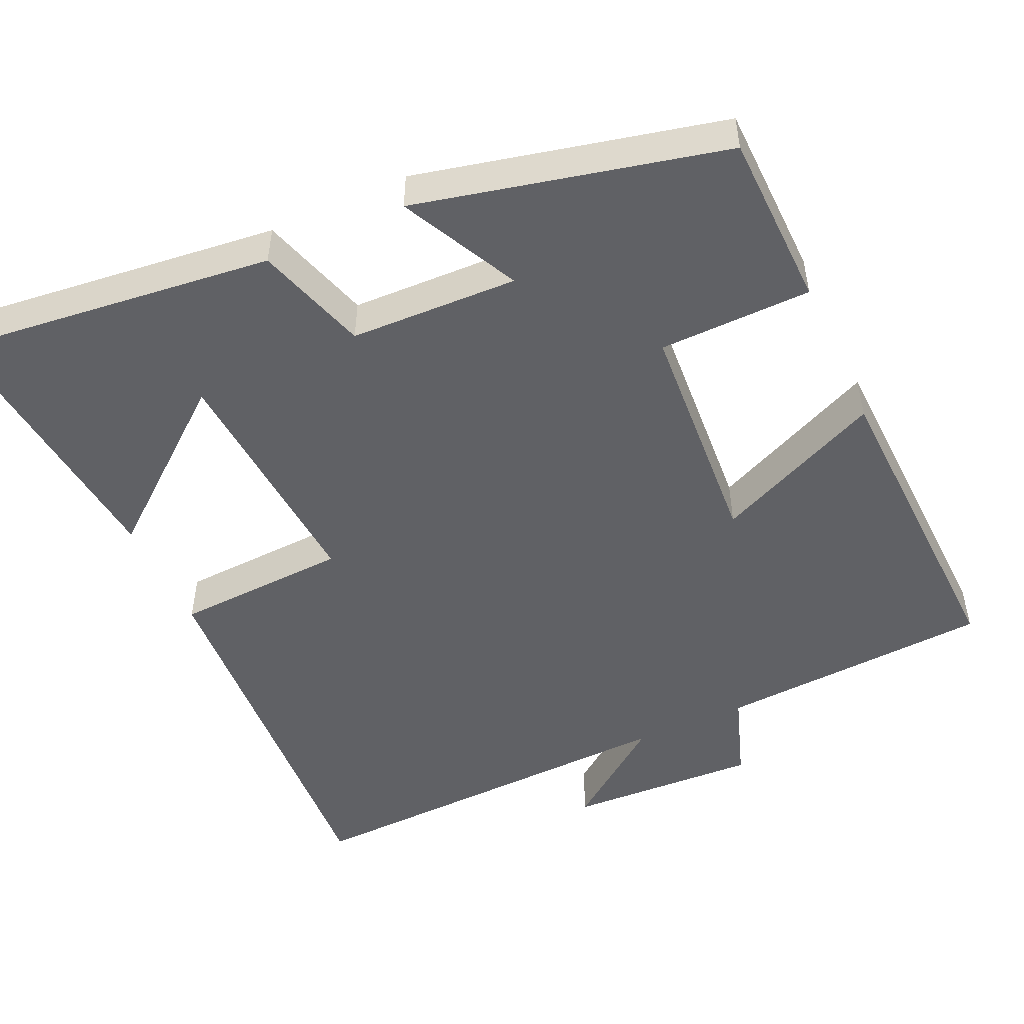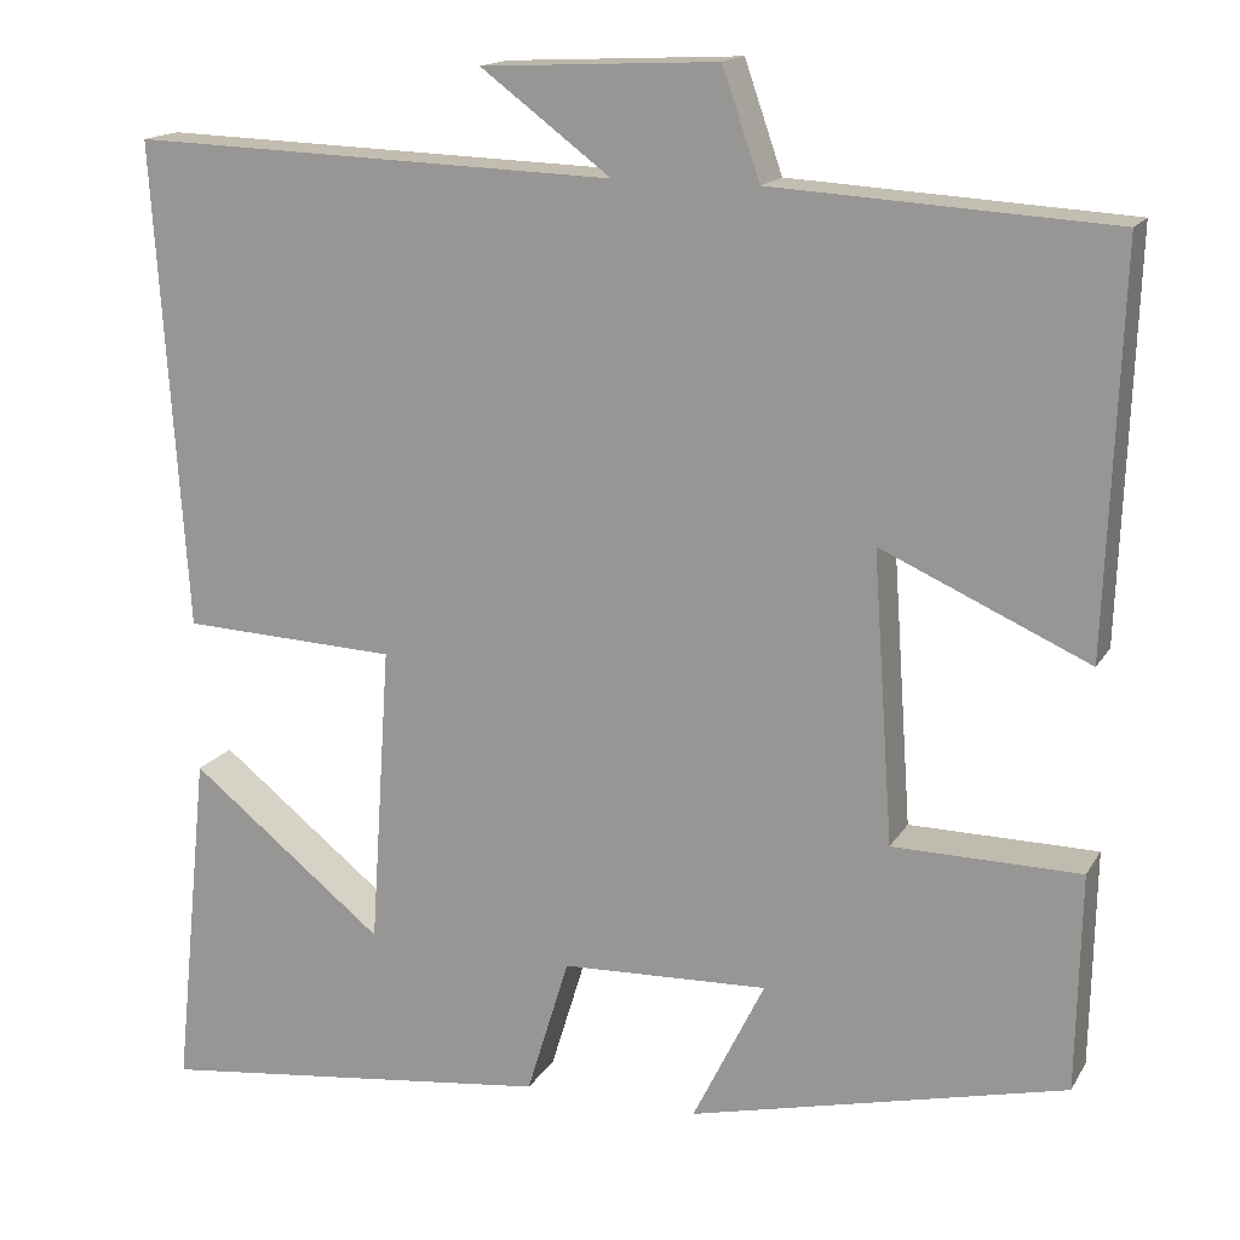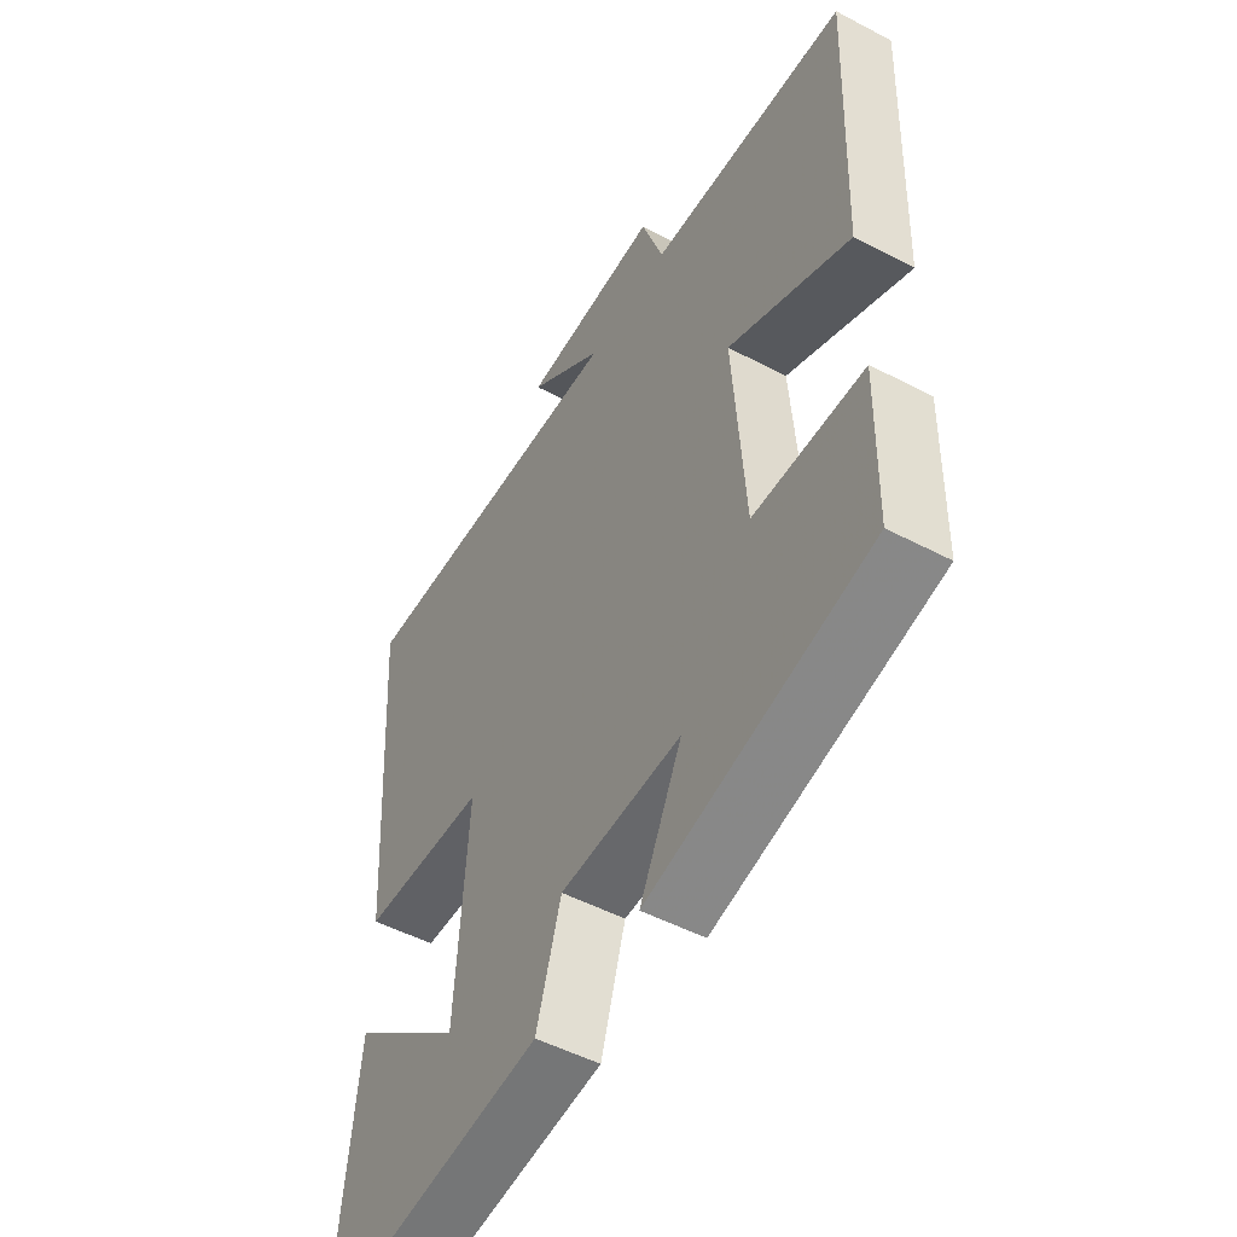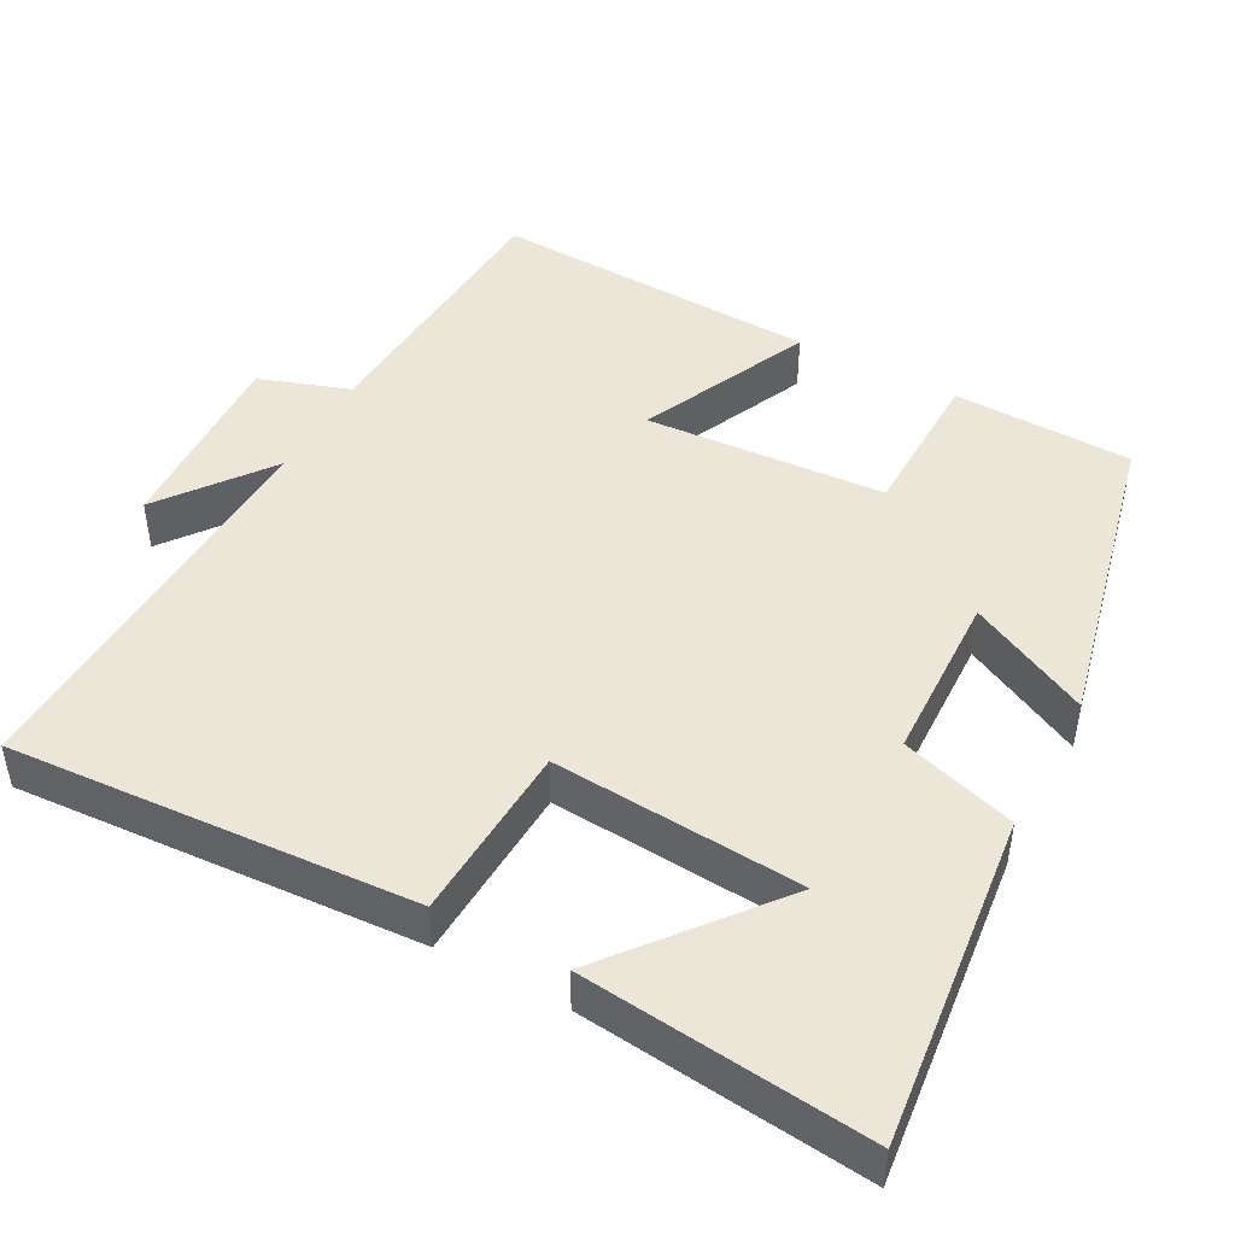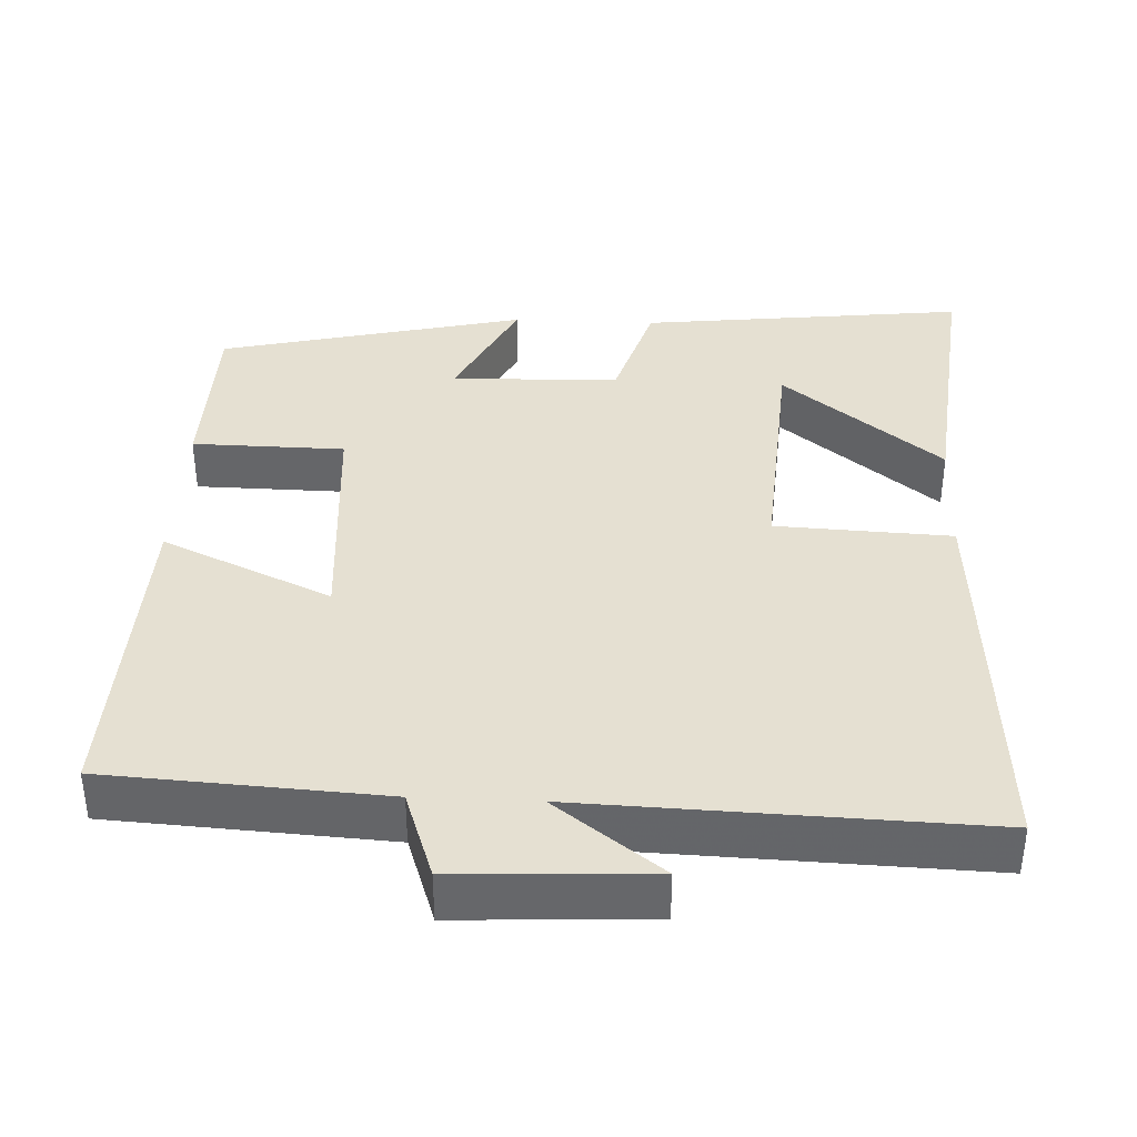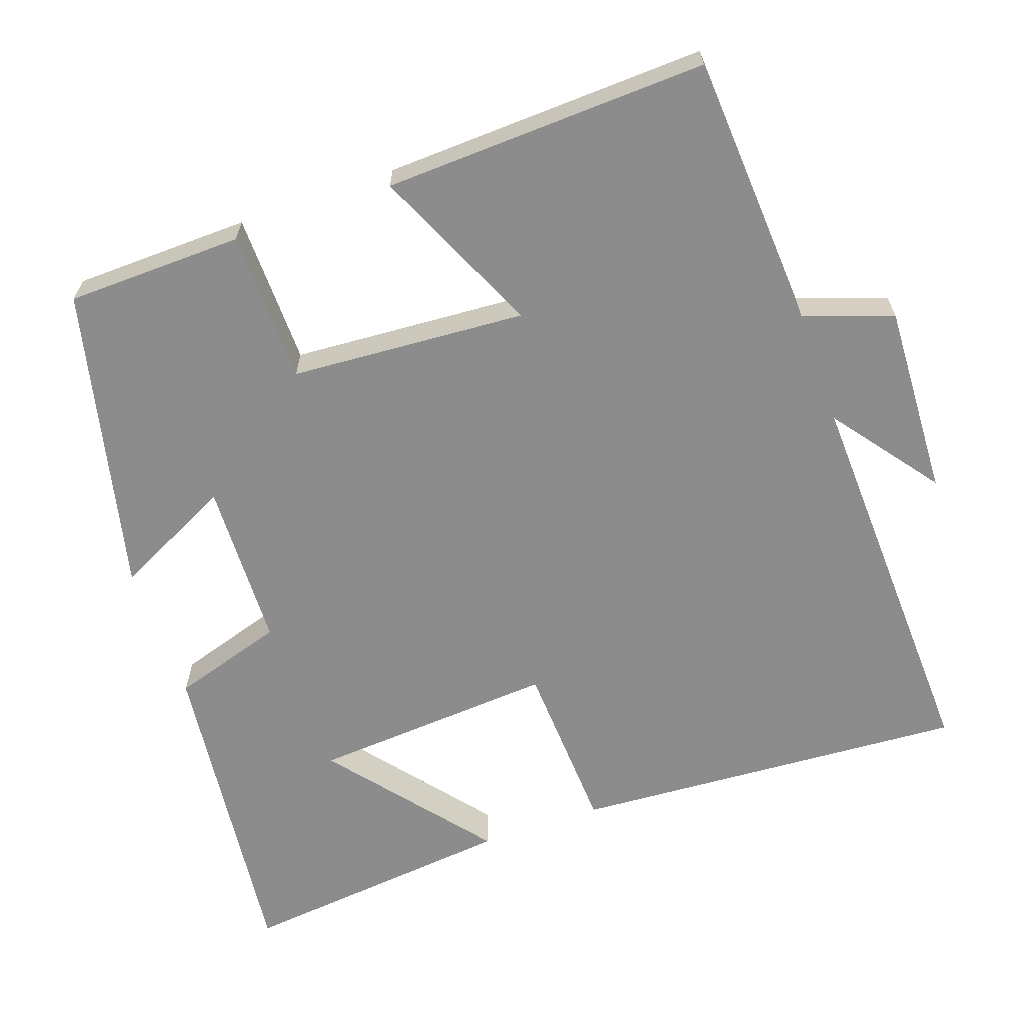
<metadata>
{"format":"obj","ext":"obj","renderer":"f3d","projection":"perspective","resolution":1024,"background":"white","views":[{"elev":-49.7,"azim":-155.3,"up":"+Y"},{"elev":15.8,"azim":-159.1,"up":"+Z"},{"elev":-50.7,"azim":-119.9,"up":"+Z"},{"elev":46.1,"azim":118.6,"up":"+Y"},{"elev":37.8,"azim":2.6,"up":"+Y"},{"elev":-64.2,"azim":-70.5,"up":"+Y"}]}
</metadata>
<code>
v 0.535 0.07 0.518
v 0.5 0.07 -0.01
v 0.267 0.07 -0.021
v 0.289 0.07 -0.347
v 0.5 0.07 -0.178
v 0.538 0.07 -0.55
v 0.105 0.07 -0.5
v 0.059 0.07 -0.35
v -0.165 0.07 -0.342
v -0.087 0.07 -0.5
v -0.495 0.07 -0.404
v -0.5 0.07 -0.169
v -0.297 0.07 -0.166
v -0.275 0.07 0.148
v -0.5 0.07 0.047
v -0.516 0.07 0.478
v -0.149 0.07 0.5
v -0.108 0.07 0.618
v 0.148 0.07 0.606
v 0.007 0.07 0.5
v 0.535 0 0.518
v 0.5 0 -0.01
v 0.267 0 -0.021
v 0.289 0 -0.347
v 0.5 0 -0.178
v 0.538 0 -0.55
v 0.105 0 -0.5
v 0.059 0 -0.35
v -0.165 0 -0.342
v -0.087 0 -0.5
v -0.495 0 -0.404
v -0.5 0 -0.169
v -0.297 0 -0.166
v -0.275 0 0.148
v -0.5 0 0.047
v -0.516 0 0.478
v -0.149 0 0.5
v -0.108 0 0.618
v 0.148 0 0.606
v 0.007 0 0.5
f 17 18 19 20
f 15 16 17 20
f 14 15 20 1
f 13 14 1
f 10 11 12 13
f 9 10 13
f 8 9 13 1
f 4 5 6 7
f 3 4 7 8
f 1 2 3
f 1 3 8
f 40 39 38 37
f 40 37 36 35
f 21 40 35 34
f 21 34 33
f 33 32 31 30
f 33 30 29
f 21 33 29 28
f 27 26 25 24
f 28 27 24 23
f 23 22 21
f 28 23 21
f 1 21 22 2
f 2 22 23 3
f 3 23 24 4
f 4 24 25 5
f 5 25 26 6
f 6 26 27 7
f 7 27 28 8
f 8 28 29 9
f 9 29 30 10
f 10 30 31 11
f 11 31 32 12
f 12 32 33 13
f 13 33 34 14
f 14 34 35 15
f 15 35 36 16
f 16 36 37 17
f 17 37 38 18
f 18 38 39 19
f 19 39 40 20
f 20 40 21 1

</code>
